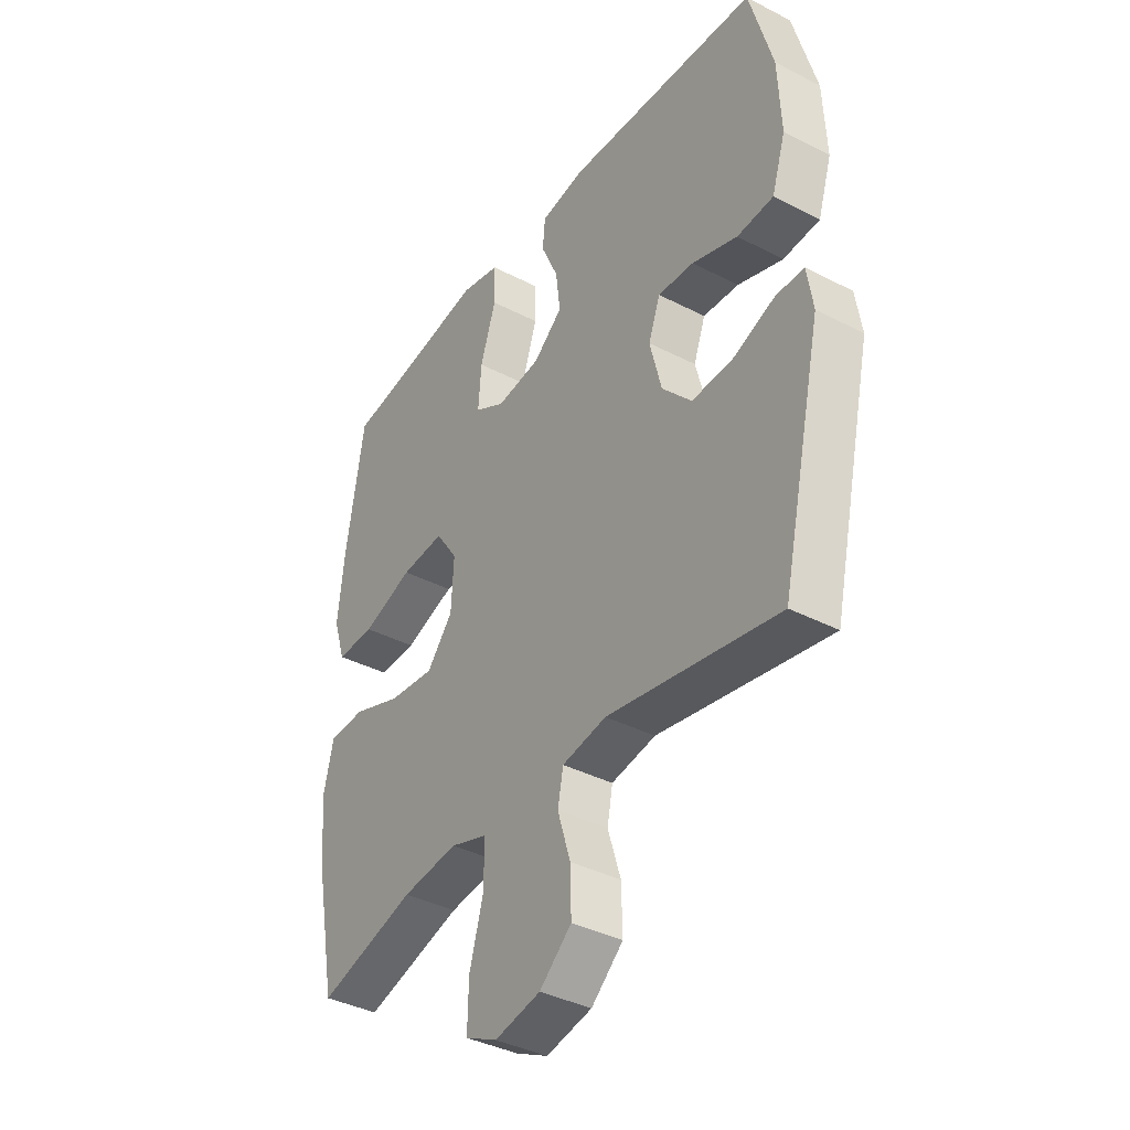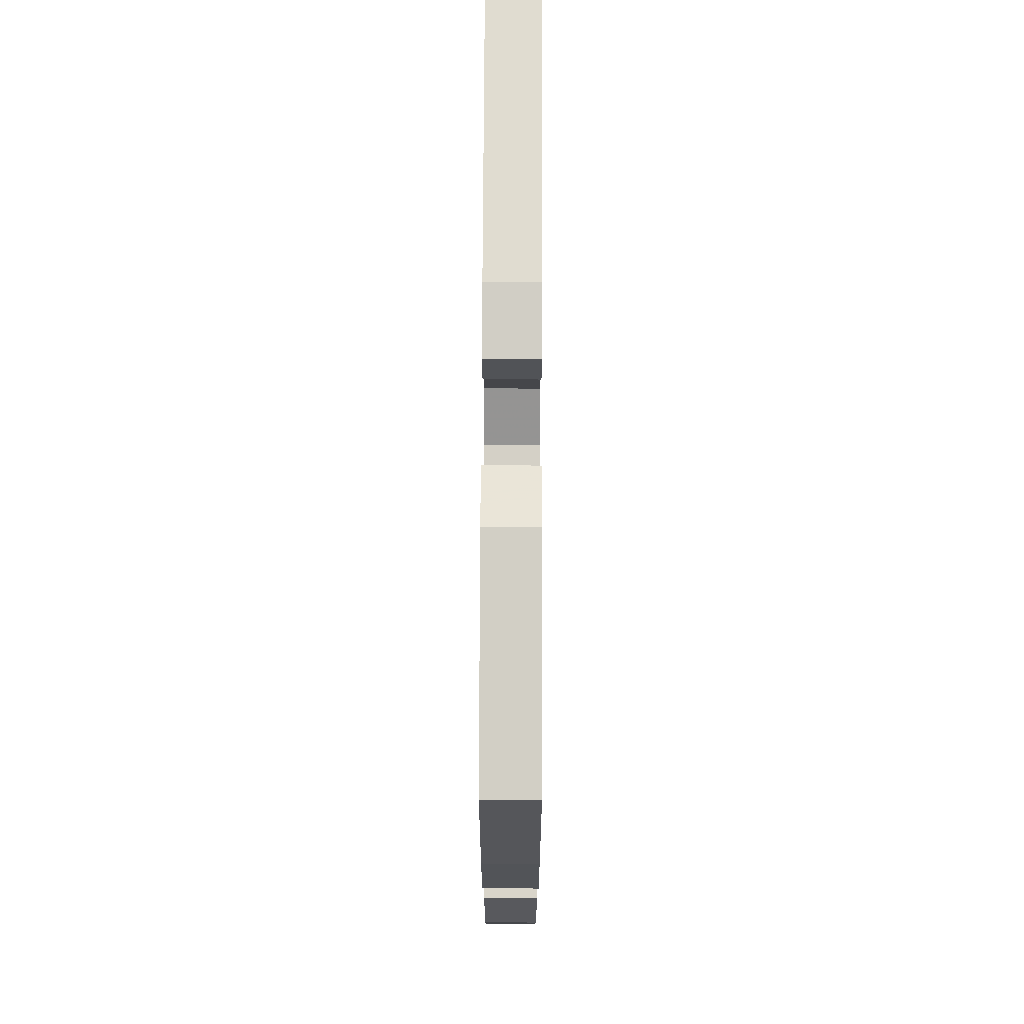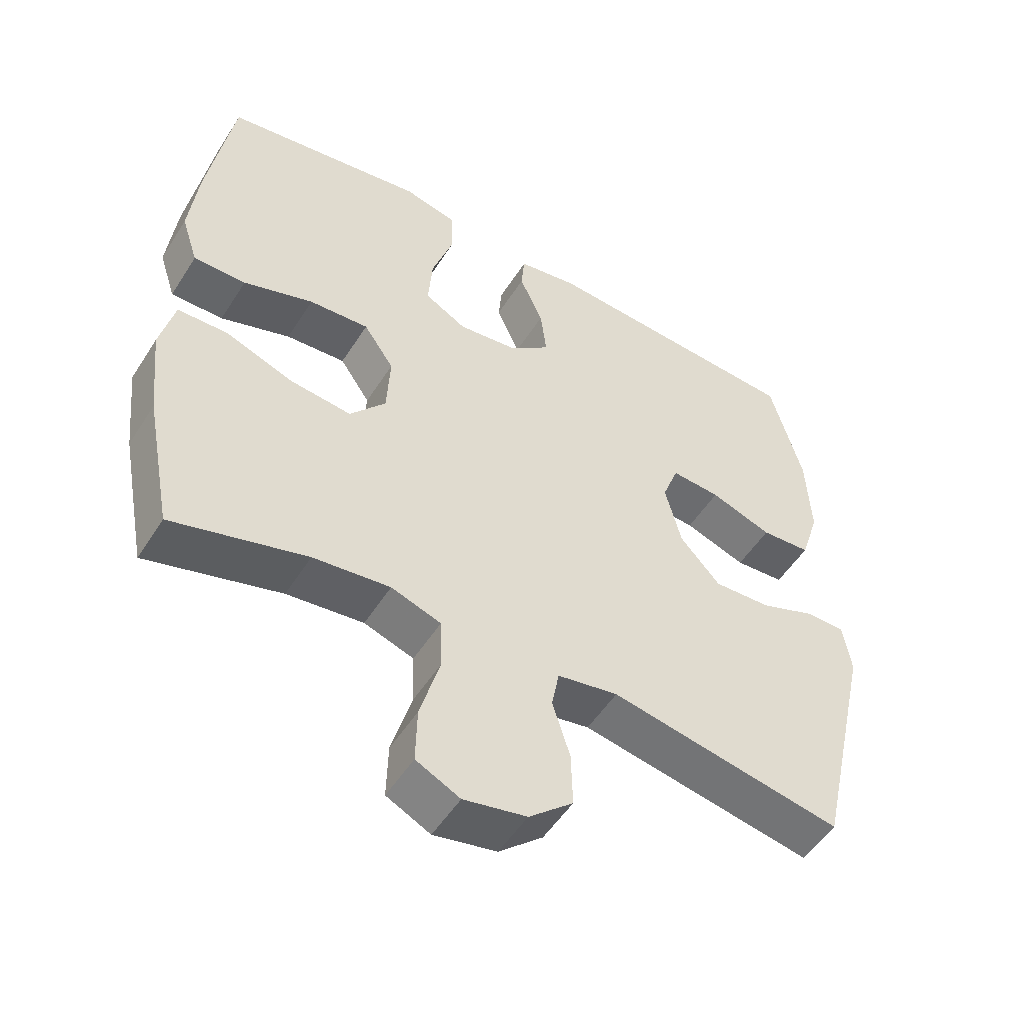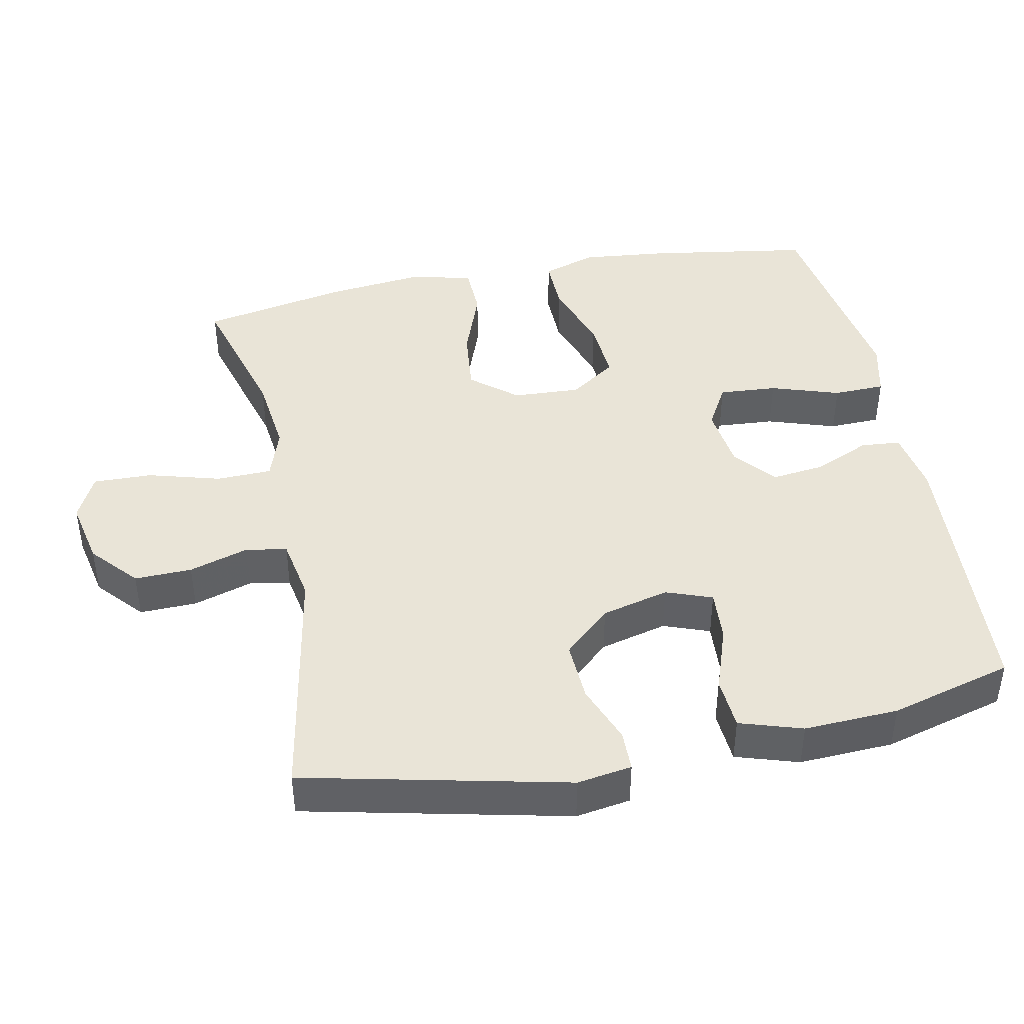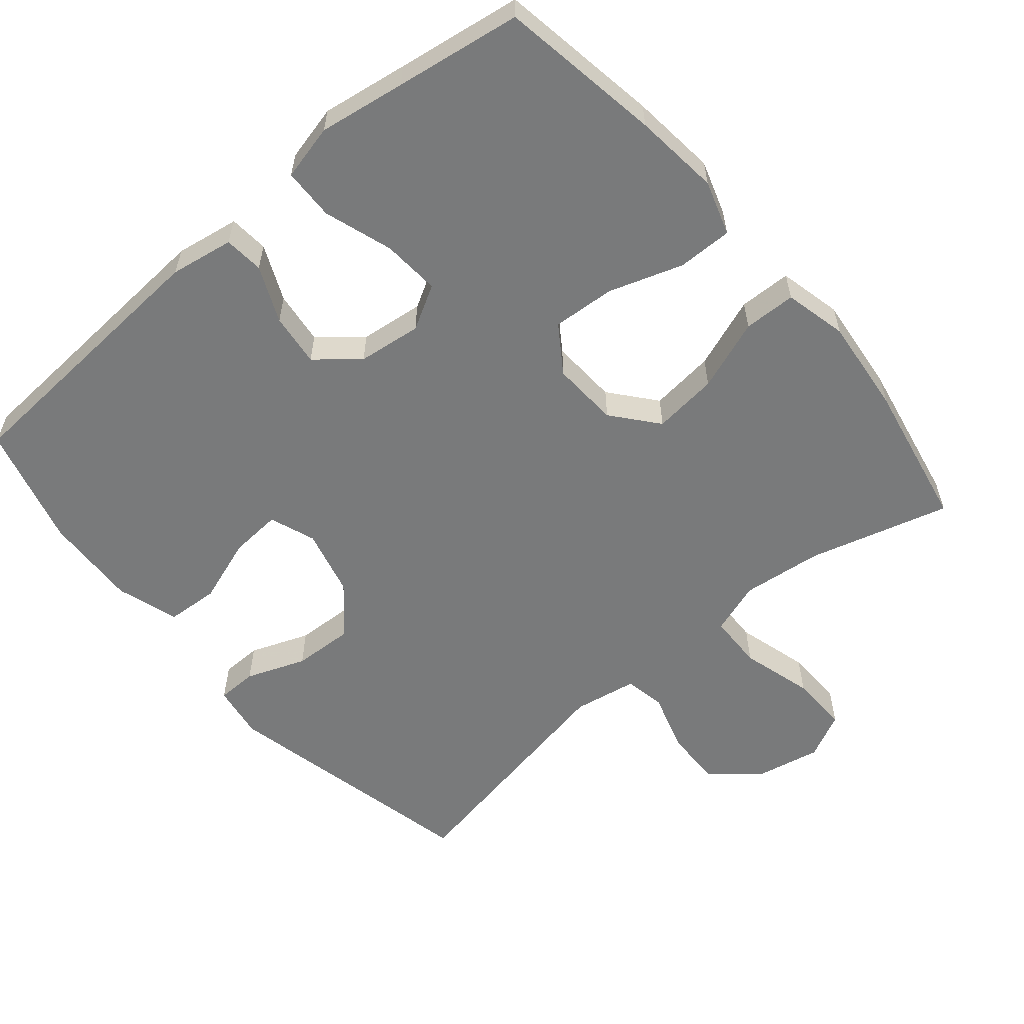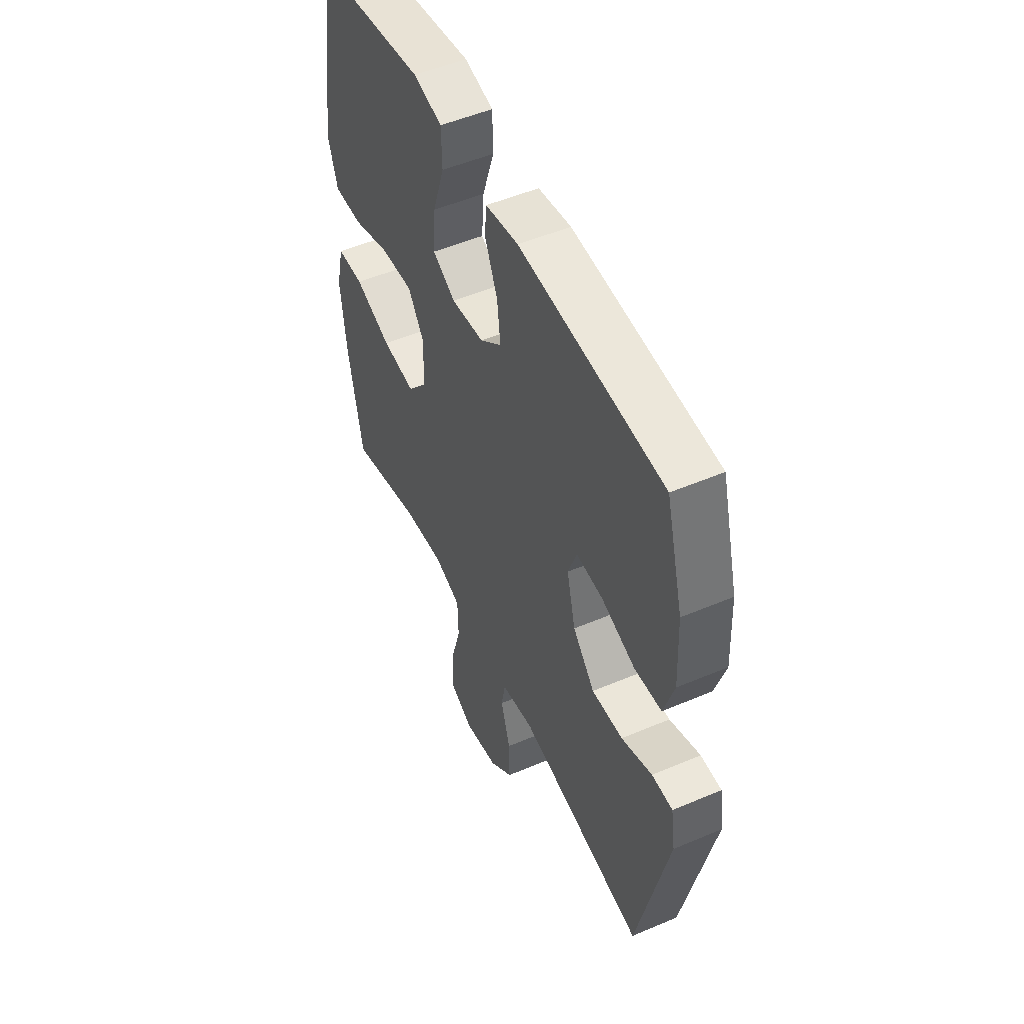
<metadata>
{"format":"obj","ext":"obj","renderer":"f3d","projection":"perspective","resolution":1024,"background":"white","views":[{"elev":-38.5,"azim":-123.1,"up":"+Z"},{"elev":73.2,"azim":90.2,"up":"+Z"},{"elev":-52.0,"azim":148.4,"up":"+Z"},{"elev":43.0,"azim":-101.5,"up":"+Y"},{"elev":-58.0,"azim":40.2,"up":"+Y"},{"elev":51.3,"azim":-114.8,"up":"+Z"}]}
</metadata>
<code>
v -0.5 0.07 0.5
v -0.106 0.07 0.525
v -0.016 0.07 0.51
v -0.011 0.07 0.454
v -0.046 0.07 0.375
v -0.055 0.07 0.3
v 0.004 0.07 0.251
v 0.094 0.07 0.24
v 0.156 0.07 0.275
v 0.15 0.07 0.357
v 0.118 0.07 0.454
v 0.12 0.07 0.527
v 0.199 0.07 0.546
v 0.322 0.07 0.527
v 0.5 0.07 0.5
v 0.537 0.07 0.27
v 0.55 0.07 0.148
v 0.525 0.07 0.071
v 0.447 0.07 0.072
v 0.343 0.07 0.107
v 0.254 0.07 0.113
v 0.209 0.07 0.047
v 0.214 0.07 -0.048
v 0.267 0.07 -0.112
v 0.359 0.07 -0.102
v 0.46 0.07 -0.065
v 0.534 0.07 -0.067
v 0.555 0.07 -0.156
v 0.54 0.07 -0.294
v 0.5 0.07 -0.5
v 0.301 0.07 -0.444
v 0.187 0.07 -0.431
v 0.113 0.07 -0.456
v 0.111 0.07 -0.534
v 0.14 0.07 -0.636
v 0.142 0.07 -0.719
v 0.077 0.07 -0.751
v -0.016 0.07 -0.732
v -0.081 0.07 -0.675
v -0.079 0.07 -0.594
v -0.053 0.07 -0.51
v -0.064 0.07 -0.452
v -0.154 0.07 -0.436
v -0.5 0.07 -0.5
v -0.584 0.07 -0.13
v -0.572 0.07 -0.053
v -0.515 0.07 -0.052
v -0.431 0.07 -0.084
v -0.346 0.07 -0.088
v -0.286 0.07 -0.022
v -0.262 0.07 0.073
v -0.286 0.07 0.138
v -0.359 0.07 0.133
v -0.451 0.07 0.101
v -0.525 0.07 0.106
v -0.553 0.07 0.194
v -0.547 0.07 0.327
v -0.5 0 0.5
v -0.106 0 0.525
v -0.016 0 0.51
v -0.011 0 0.454
v -0.046 0 0.375
v -0.055 0 0.3
v 0.004 0 0.251
v 0.094 0 0.24
v 0.156 0 0.275
v 0.15 0 0.357
v 0.118 0 0.454
v 0.12 0 0.527
v 0.199 0 0.546
v 0.322 0 0.527
v 0.5 0 0.5
v 0.537 0 0.27
v 0.55 0 0.148
v 0.525 0 0.071
v 0.447 0 0.072
v 0.343 0 0.107
v 0.254 0 0.113
v 0.209 0 0.047
v 0.214 0 -0.048
v 0.267 0 -0.112
v 0.359 0 -0.102
v 0.46 0 -0.065
v 0.534 0 -0.067
v 0.555 0 -0.156
v 0.54 0 -0.294
v 0.5 0 -0.5
v 0.301 0 -0.444
v 0.187 0 -0.431
v 0.113 0 -0.456
v 0.111 0 -0.534
v 0.14 0 -0.636
v 0.142 0 -0.719
v 0.077 0 -0.751
v -0.016 0 -0.732
v -0.081 0 -0.675
v -0.079 0 -0.594
v -0.053 0 -0.51
v -0.064 0 -0.452
v -0.154 0 -0.436
v -0.5 0 -0.5
v -0.584 0 -0.13
v -0.572 0 -0.053
v -0.515 0 -0.052
v -0.431 0 -0.084
v -0.346 0 -0.088
v -0.286 0 -0.022
v -0.262 0 0.073
v -0.286 0 0.138
v -0.359 0 0.133
v -0.451 0 0.101
v -0.525 0 0.106
v -0.553 0 0.194
v -0.547 0 0.327
f 53 54 55 56
f 52 53 56 57
f 45 46 47 48
f 43 44 45 48
f 42 43 48 49
f 38 39 40 41
f 36 37 38 41
f 34 35 36 41
f 33 34 41 42
f 32 33 42 49
f 28 29 30 31
f 25 26 27 28
f 24 25 28 31
f 23 24 31 32
f 17 18 19 20
f 17 20 21
f 14 15 16 17
f 14 17 21
f 13 14 21 22
f 10 11 12 13
f 9 10 13 22
f 2 3 4 5
f 2 5 6
f 52 57 1 2
f 51 52 2 6
f 50 51 6 7
f 49 50 7 8
f 22 23 32 49
f 8 9 22 49
f 113 112 111 110
f 114 113 110 109
f 105 104 103 102
f 105 102 101 100
f 106 105 100 99
f 98 97 96 95
f 98 95 94 93
f 98 93 92 91
f 99 98 91 90
f 106 99 90 89
f 88 87 86 85
f 85 84 83 82
f 88 85 82 81
f 89 88 81 80
f 77 76 75 74
f 78 77 74
f 74 73 72 71
f 78 74 71
f 79 78 71 70
f 70 69 68 67
f 79 70 67 66
f 62 61 60 59
f 63 62 59
f 59 58 114 109
f 63 59 109 108
f 64 63 108 107
f 65 64 107 106
f 106 89 80 79
f 106 79 66 65
f 1 58 59 2
f 2 59 60 3
f 3 60 61 4
f 4 61 62 5
f 5 62 63 6
f 6 63 64 7
f 7 64 65 8
f 8 65 66 9
f 9 66 67 10
f 10 67 68 11
f 11 68 69 12
f 12 69 70 13
f 13 70 71 14
f 14 71 72 15
f 15 72 73 16
f 16 73 74 17
f 17 74 75 18
f 18 75 76 19
f 19 76 77 20
f 20 77 78 21
f 21 78 79 22
f 22 79 80 23
f 23 80 81 24
f 24 81 82 25
f 25 82 83 26
f 26 83 84 27
f 27 84 85 28
f 28 85 86 29
f 29 86 87 30
f 30 87 88 31
f 31 88 89 32
f 32 89 90 33
f 33 90 91 34
f 34 91 92 35
f 35 92 93 36
f 36 93 94 37
f 37 94 95 38
f 38 95 96 39
f 39 96 97 40
f 40 97 98 41
f 41 98 99 42
f 42 99 100 43
f 43 100 101 44
f 44 101 102 45
f 45 102 103 46
f 46 103 104 47
f 47 104 105 48
f 48 105 106 49
f 49 106 107 50
f 50 107 108 51
f 51 108 109 52
f 52 109 110 53
f 53 110 111 54
f 54 111 112 55
f 55 112 113 56
f 56 113 114 57
f 57 114 58 1

</code>
